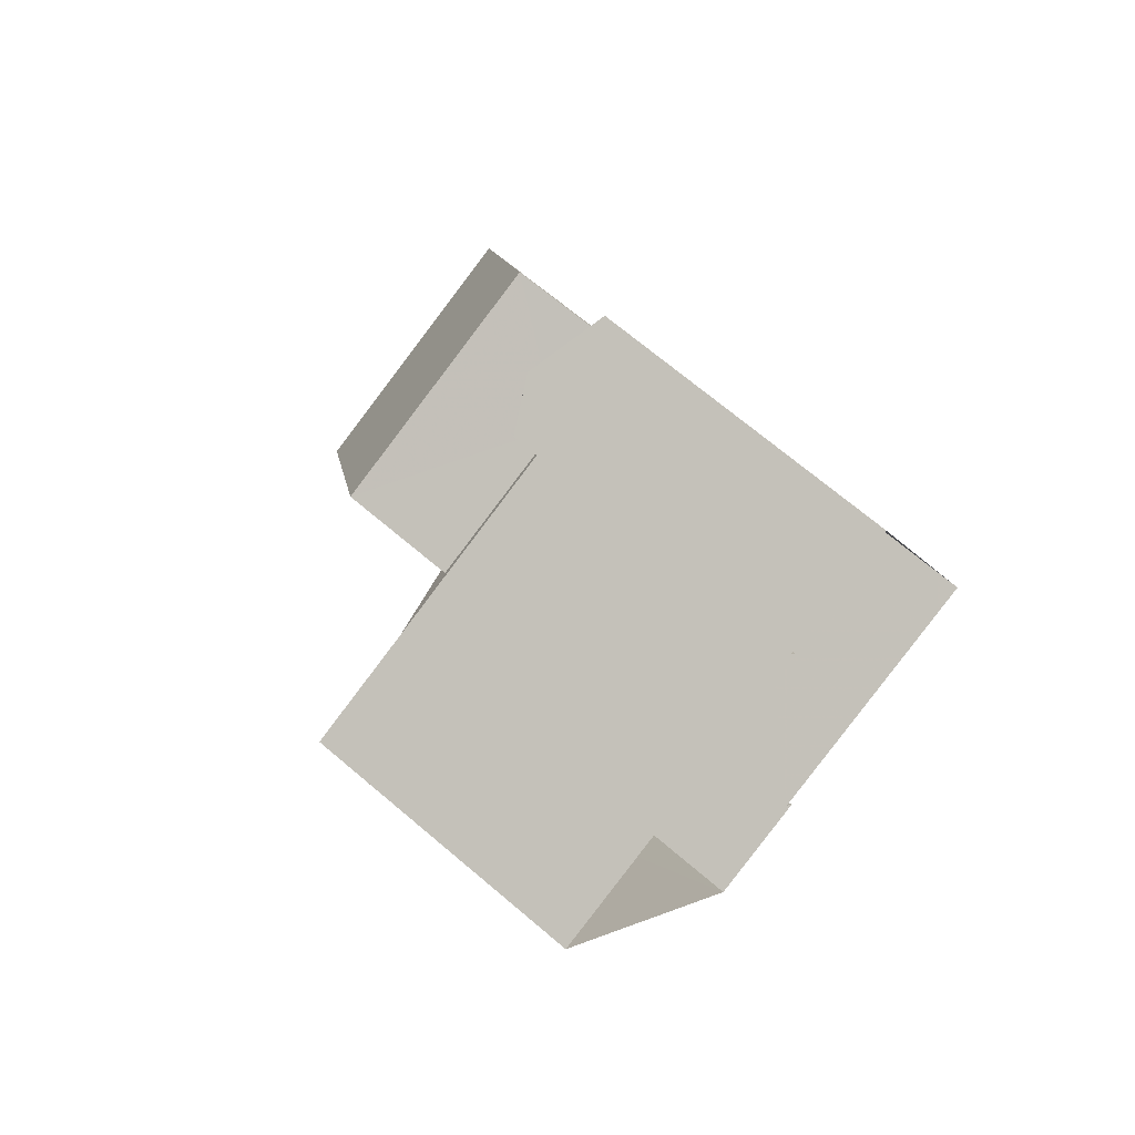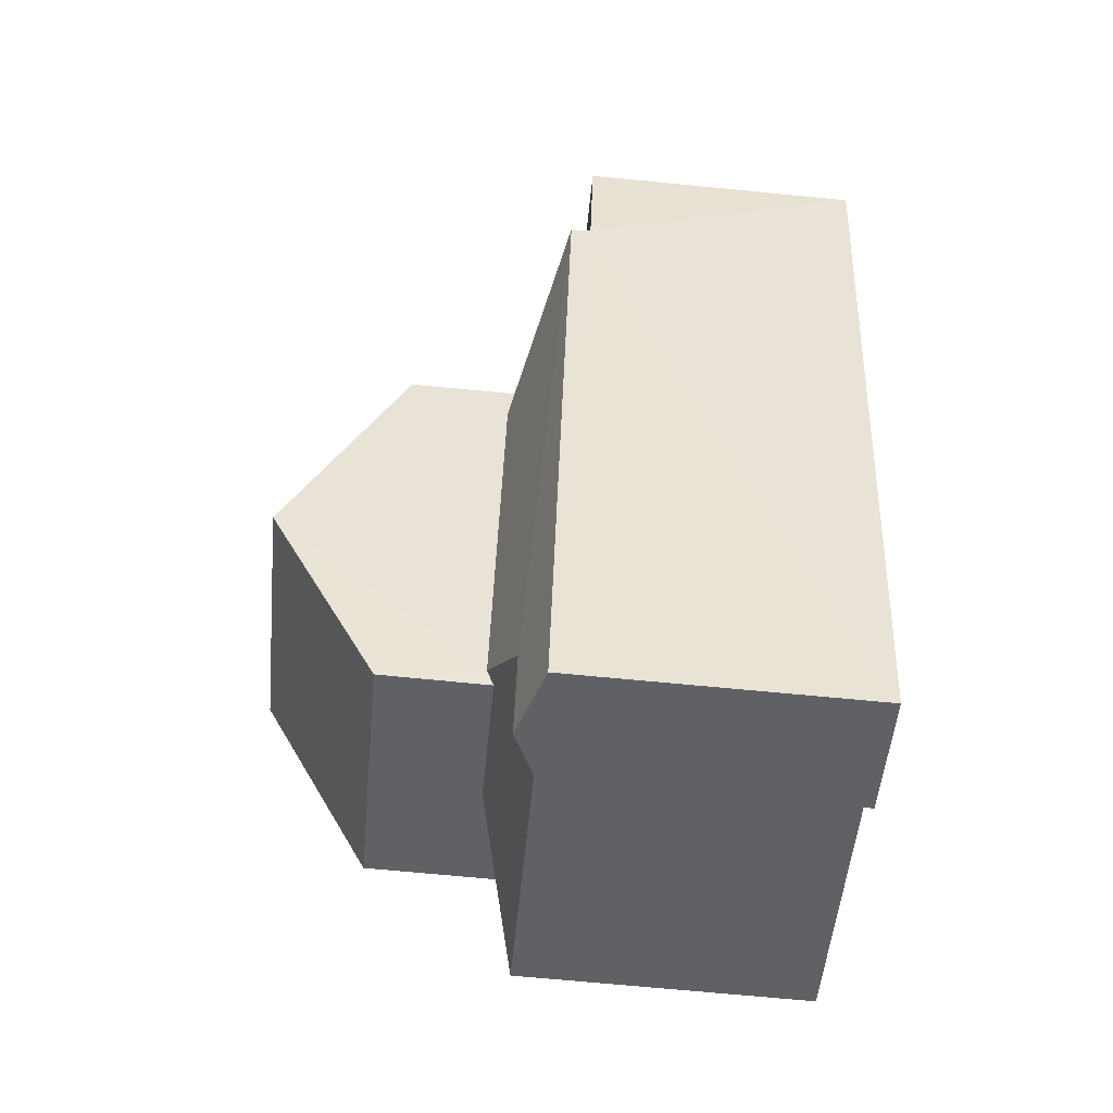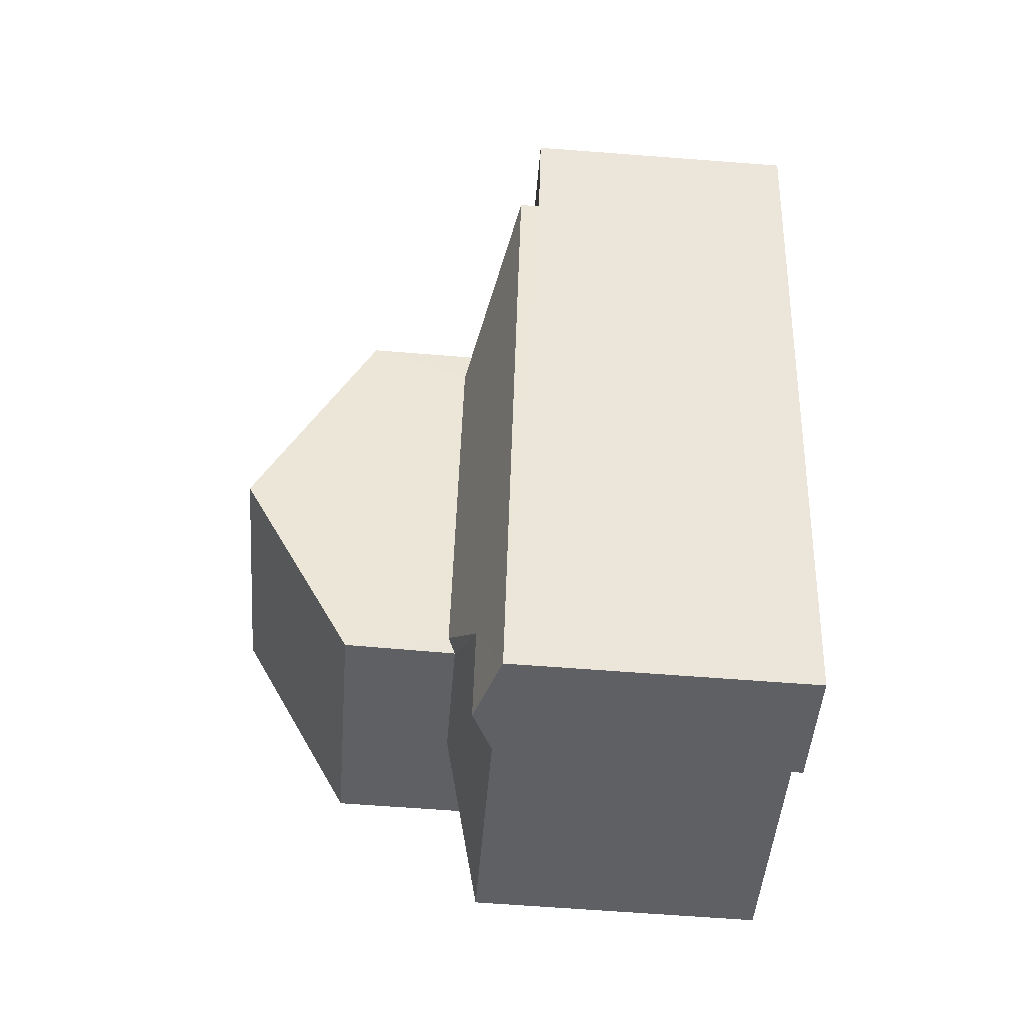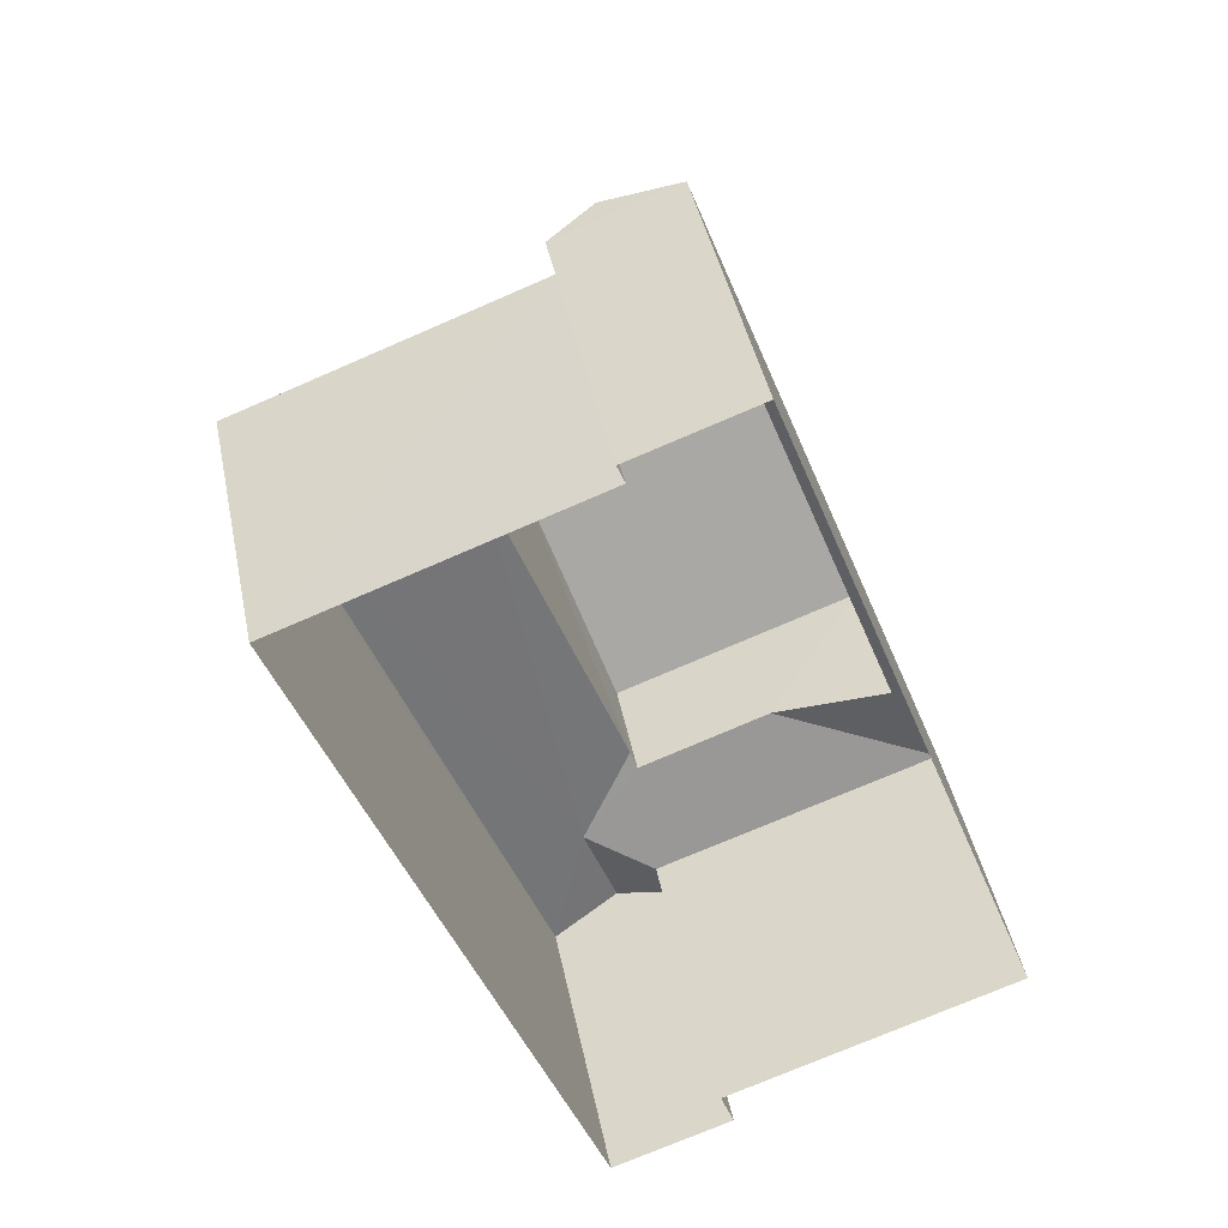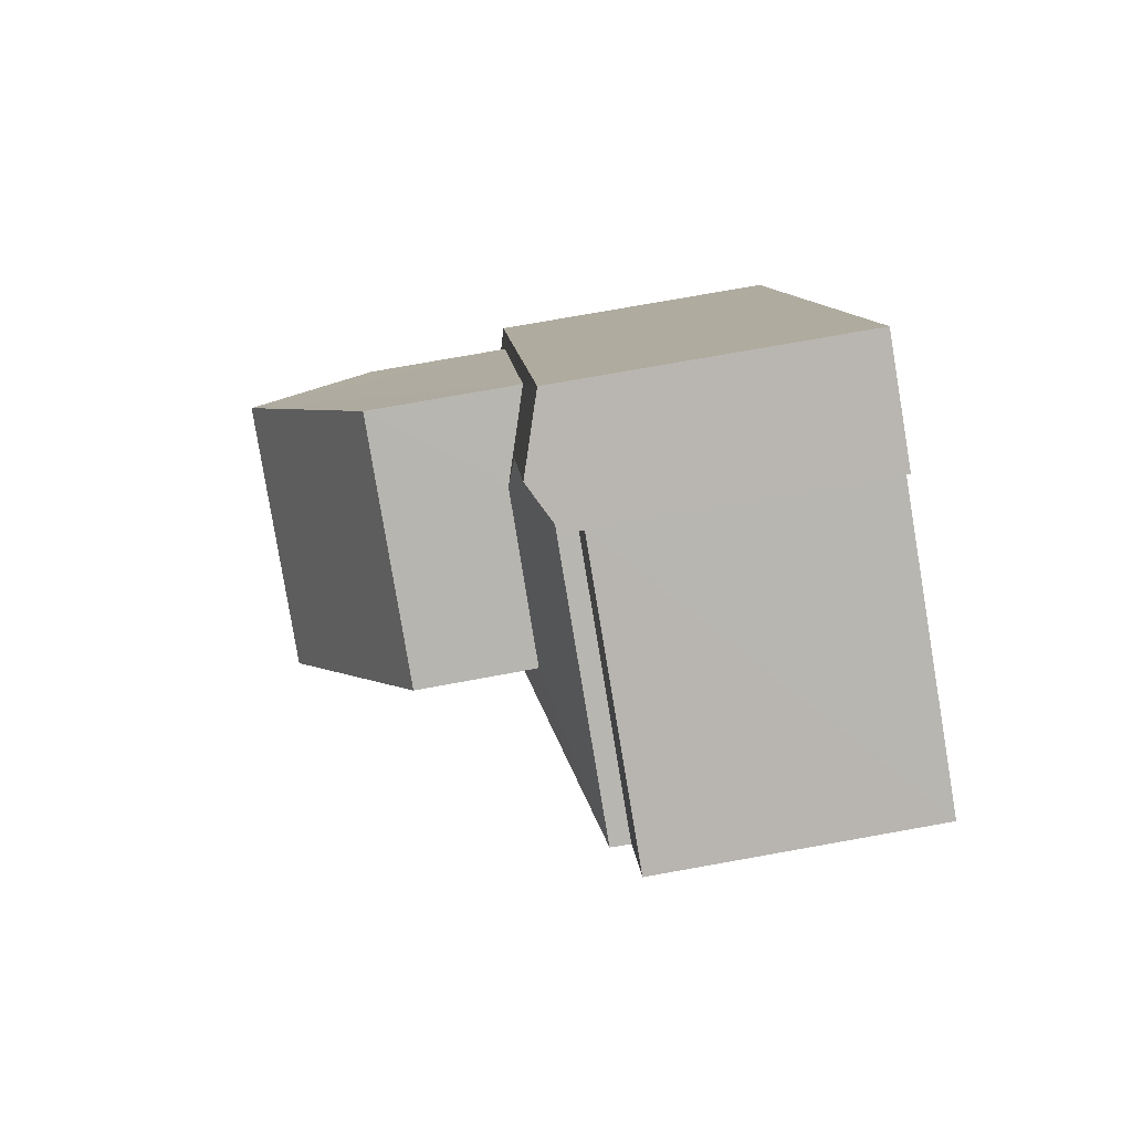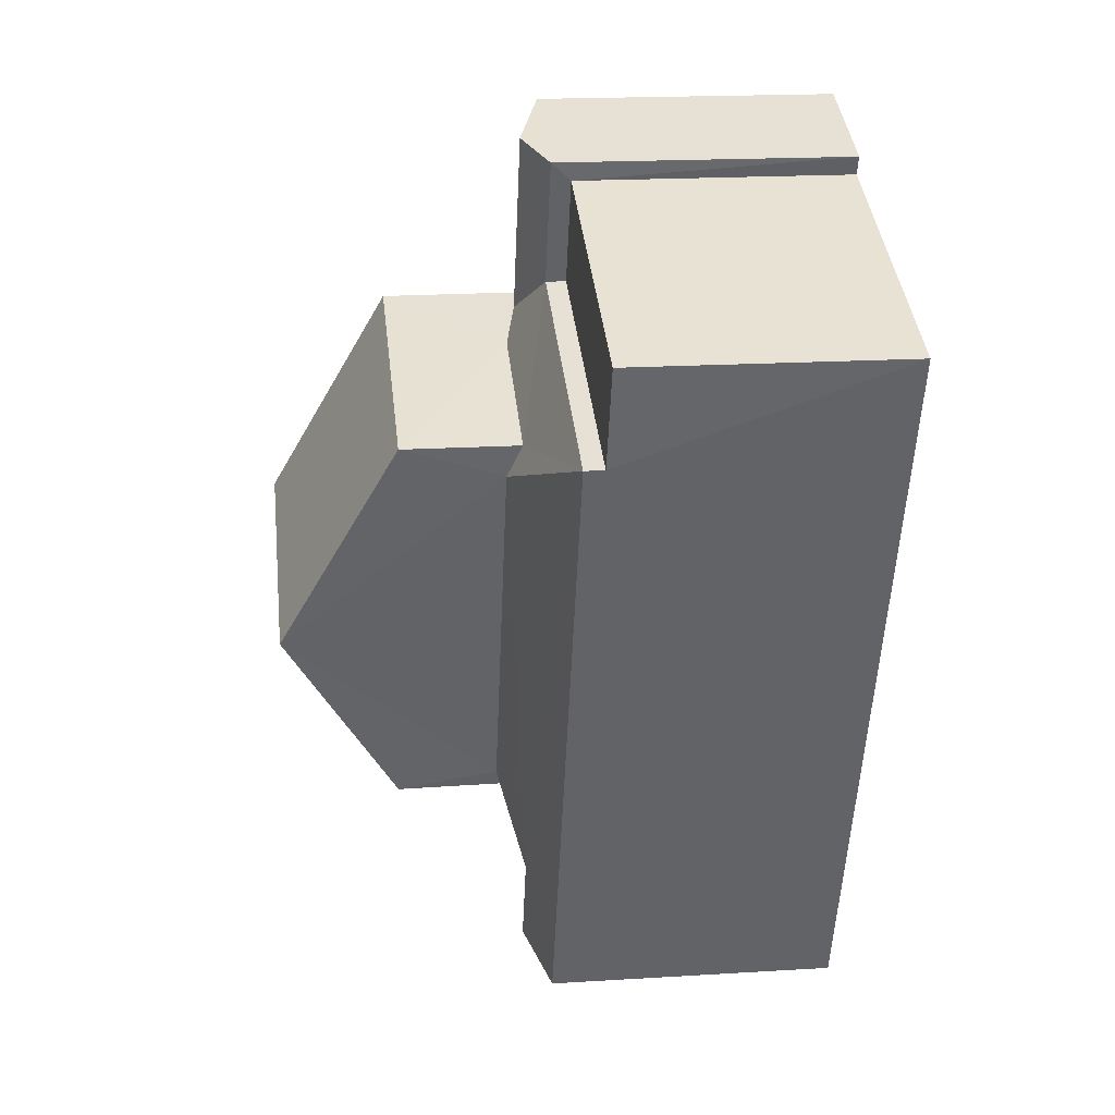
<metadata>
{"format":"obj","ext":"obj","renderer":"f3d","projection":"perspective","resolution":1024,"background":"white","views":[{"elev":69.9,"azim":130.3,"up":"+Y"},{"elev":-70.2,"azim":84.6,"up":"+Y"},{"elev":-65.1,"azim":85.6,"up":"+Y"},{"elev":42.2,"azim":168.8,"up":"+Y"},{"elev":78.7,"azim":80.0,"up":"+Y"},{"elev":18.6,"azim":83.3,"up":"+Y"}]}
</metadata>
<code>
v -3.158e+05 4.018e+04 3.94
v -3.158e+05 4.018e+04 3.94
v -3.158e+05 4.018e+04 3.942
v -3.159e+05 4.017e+04 3.941
v -3.158e+05 4.017e+04 3.938
v -3.158e+05 4.018e+04 3.937
v -3.158e+05 4.016e+04 3.937
v -3.158e+05 4.017e+04 3.938
v -3.158e+05 4.018e+04 10.4
v -3.158e+05 4.018e+04 9.742
v -3.158e+05 4.018e+04 10.22
v -3.158e+05 4.018e+04 10.41
v -3.158e+05 4.018e+04 9.739
v -3.158e+05 4.018e+04 10.7
v -3.158e+05 4.017e+04 15.04
v -3.159e+05 4.018e+04 12.73
v -3.159e+05 4.017e+04 15.05
v -3.158e+05 4.018e+04 12.73
v -3.158e+05 4.018e+04 10.22
v -3.158e+05 4.018e+04 9.743
v -3.159e+05 4.018e+04 9.838
v -3.159e+05 4.017e+04 9.841
v -3.159e+05 4.017e+04 9.743
v -3.159e+05 4.017e+04 10.57
v -3.158e+05 4.017e+04 10.56
v -3.158e+05 4.017e+04 9.74
v -3.158e+05 4.017e+04 10.2
v -3.158e+05 4.017e+04 10.7
v -3.158e+05 4.017e+04 9.74
v -3.158e+05 4.017e+04 10.21
v -3.158e+05 4.016e+04 9.738
v -3.158e+05 4.018e+04 9.742
v -3.158e+05 4.017e+04 12.72
v -3.159e+05 4.017e+04 12.73
v -3.158e+05 4.018e+04 9.347
v -3.158e+05 4.018e+04 9.344
v -3.158e+05 4.018e+04 9.344
v -3.158e+05 4.018e+04 9.347
f 1 2 3
f 3 2 4
f 5 2 6
f 7 5 6
f 4 2 5
f 8 5 7
f 9 10 11
f 10 12 13
f 13 12 14
f 9 12 10
f 15 16 17
f 15 18 16
f 19 20 11
f 9 11 21
f 22 23 24
f 20 23 21
f 21 23 22
f 11 20 21
f 25 26 27
f 27 28 25
f 24 23 26
f 24 26 25
f 26 29 30
f 27 26 30
f 14 27 13
f 13 27 31
f 14 28 27
f 31 27 30
f 10 32 19
f 11 10 19
f 17 33 15
f 17 34 33
f 35 36 37
f 35 38 36
f 8 7 29
f 29 31 30
f 29 7 31
f 16 21 17
f 21 22 17
f 22 34 17
f 22 24 34
f 24 33 34
f 24 25 33
f 36 10 13
f 36 38 10
f 35 37 6
f 2 35 6
f 2 1 35
f 1 32 35
f 35 10 38
f 35 32 10
f 33 25 28
f 33 28 15
f 14 18 15
f 14 12 18
f 28 14 15
f 26 5 8
f 29 26 8
f 32 1 20
f 32 20 19
f 1 3 20
f 5 26 23
f 4 5 23
f 12 9 18
f 18 9 16
f 9 21 16
f 20 3 4
f 23 20 4
f 6 37 36
f 6 36 7
f 36 31 7
f 36 13 31

</code>
